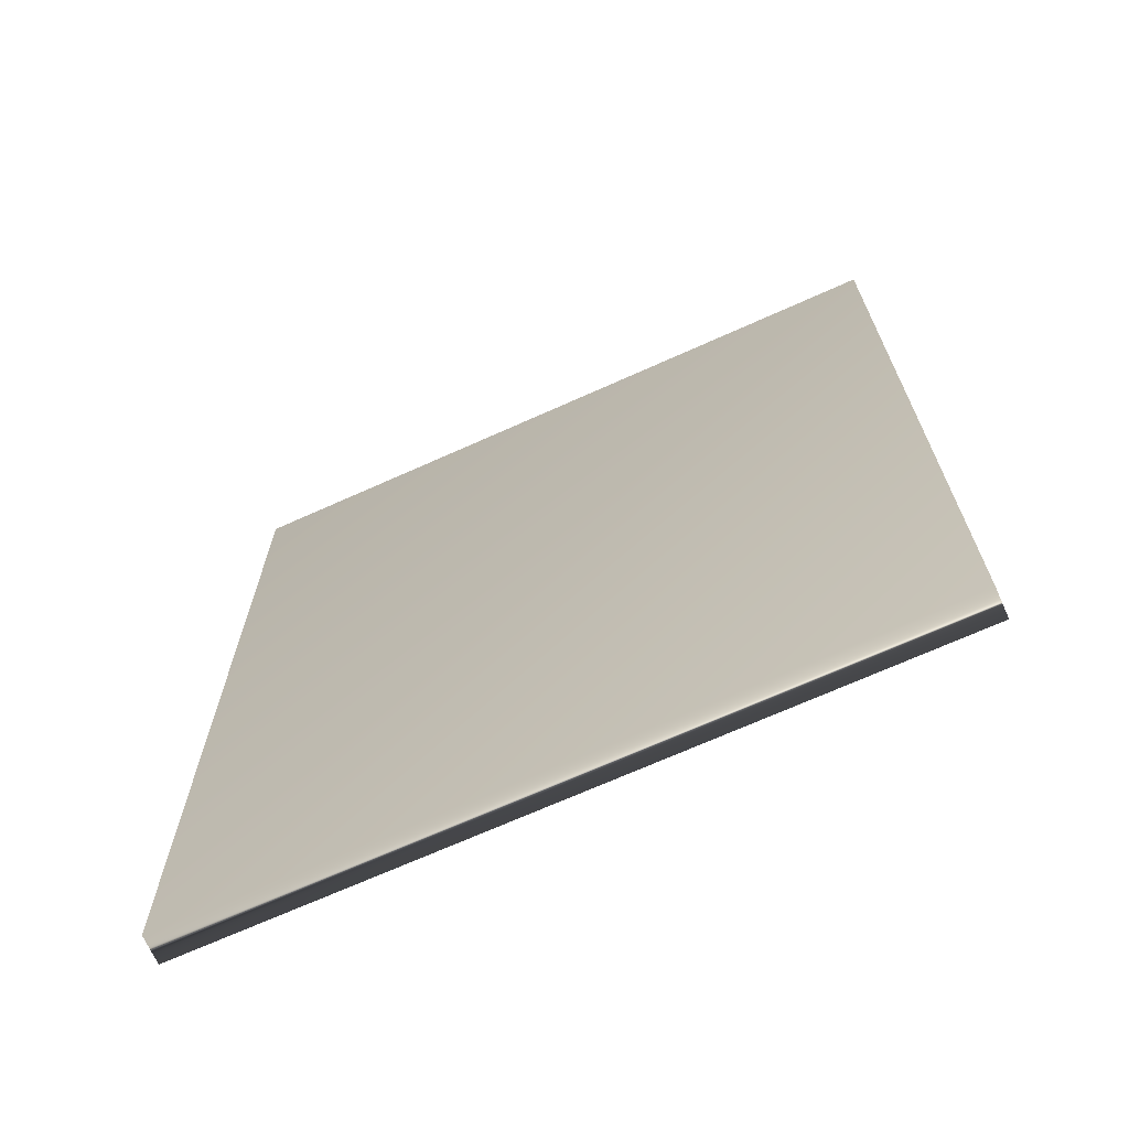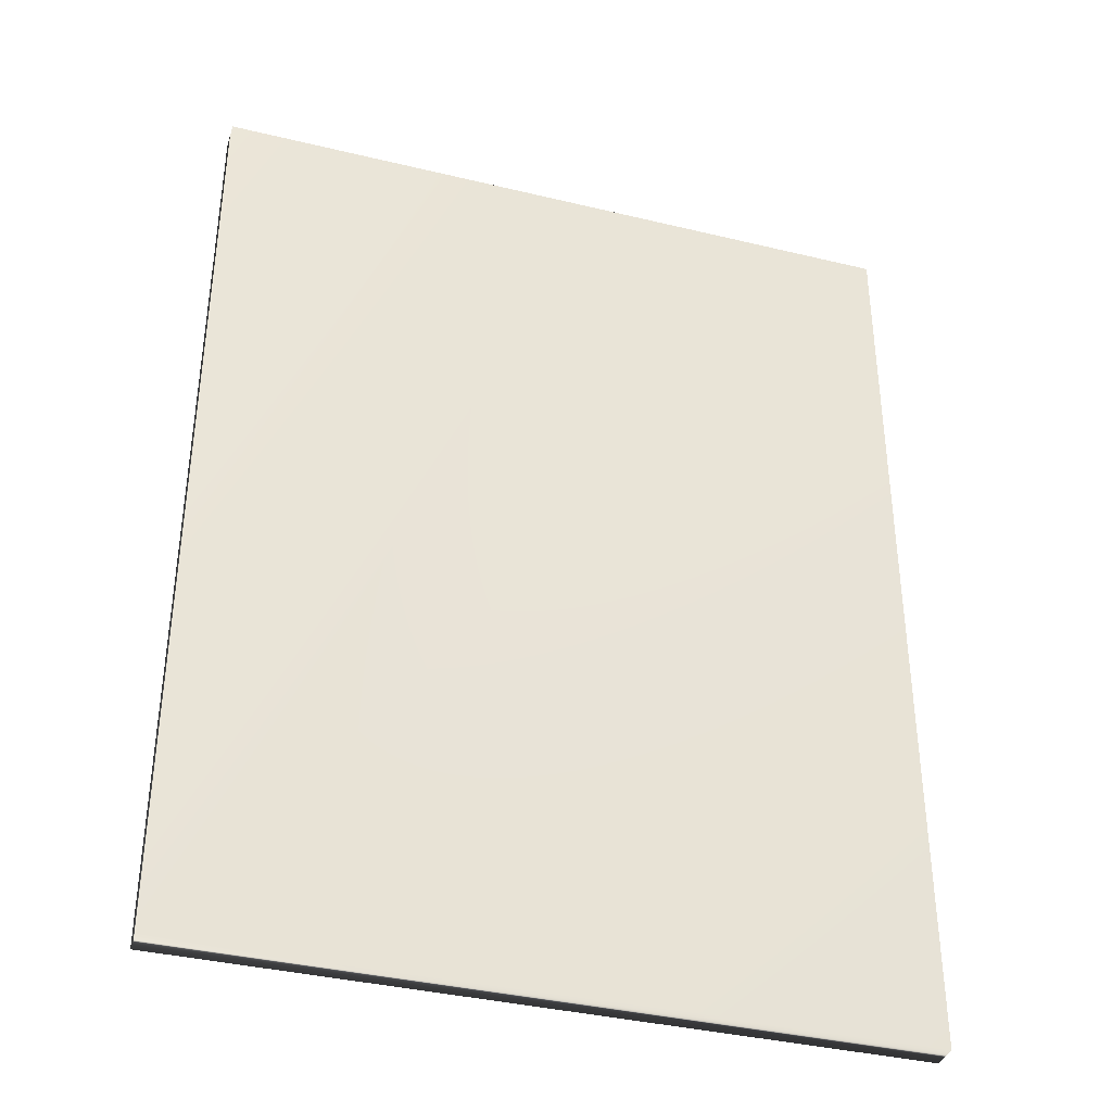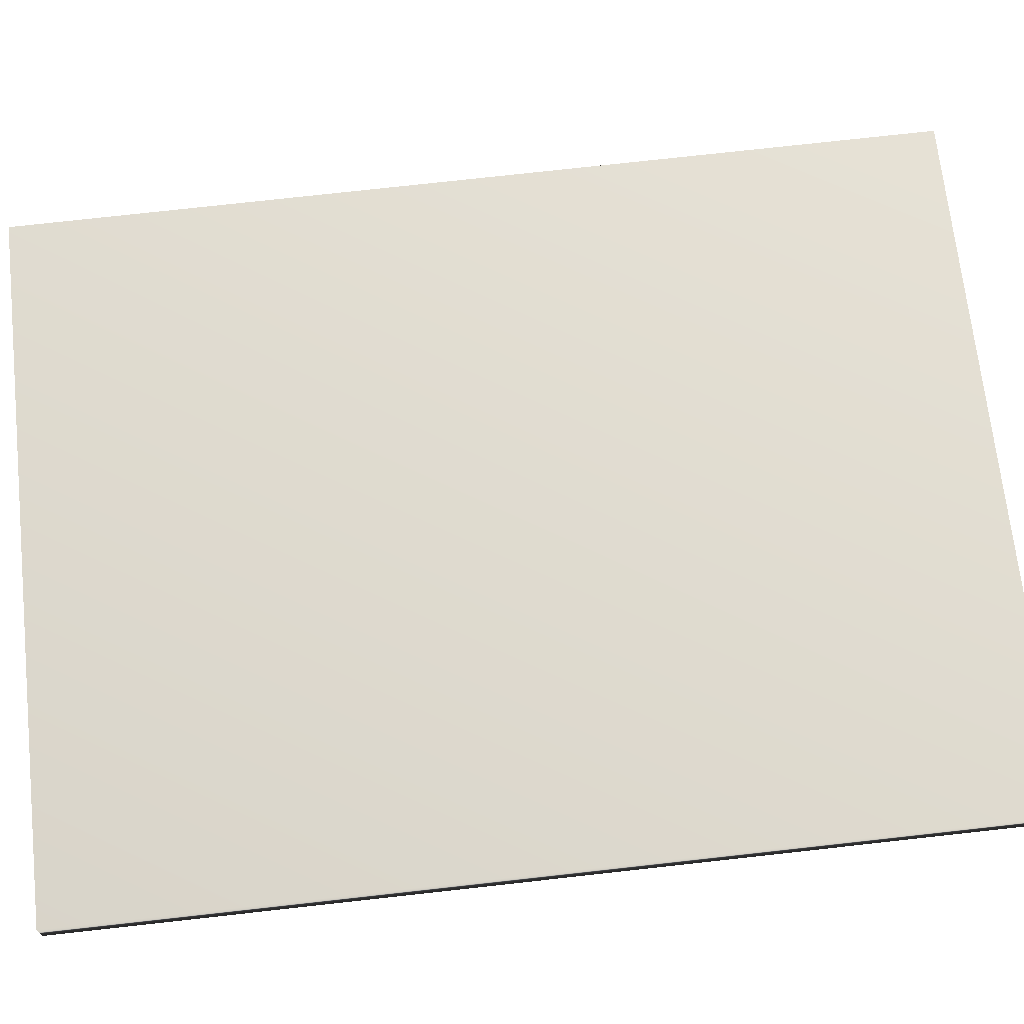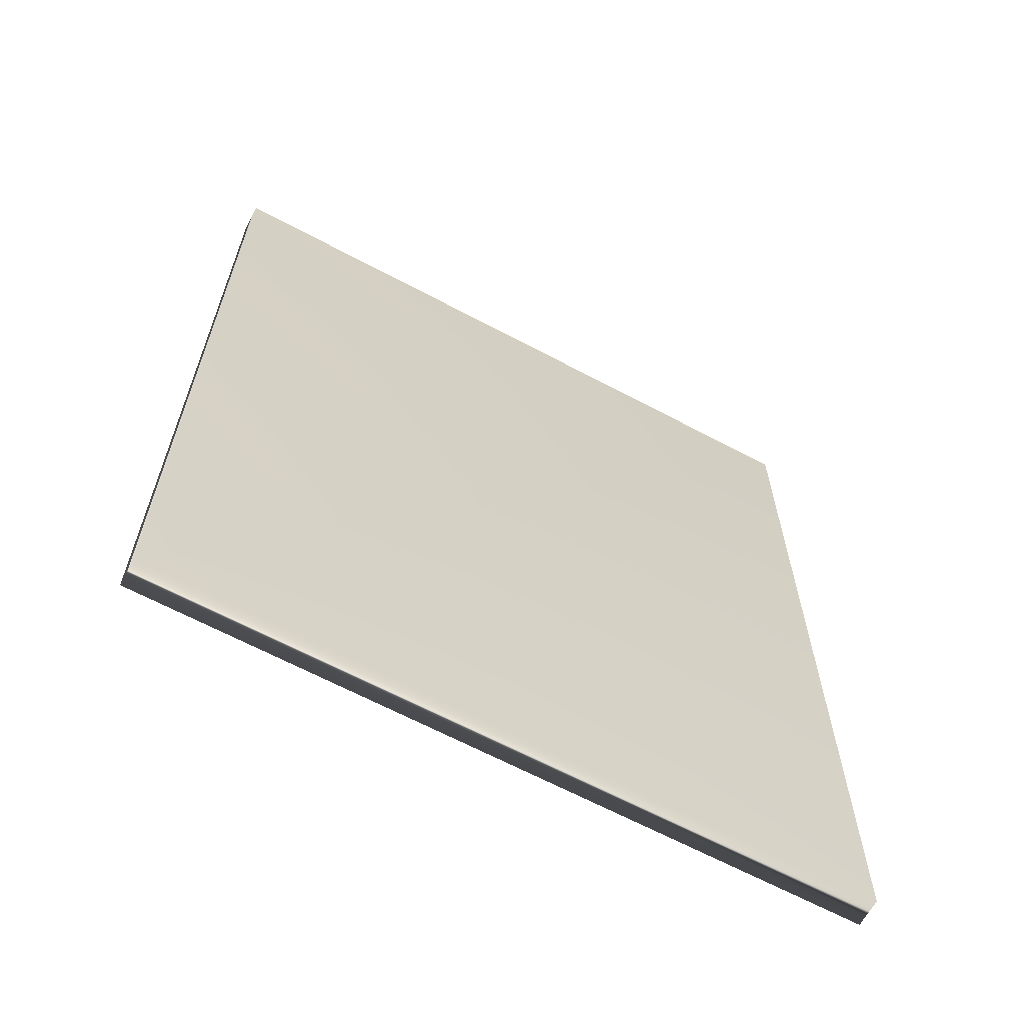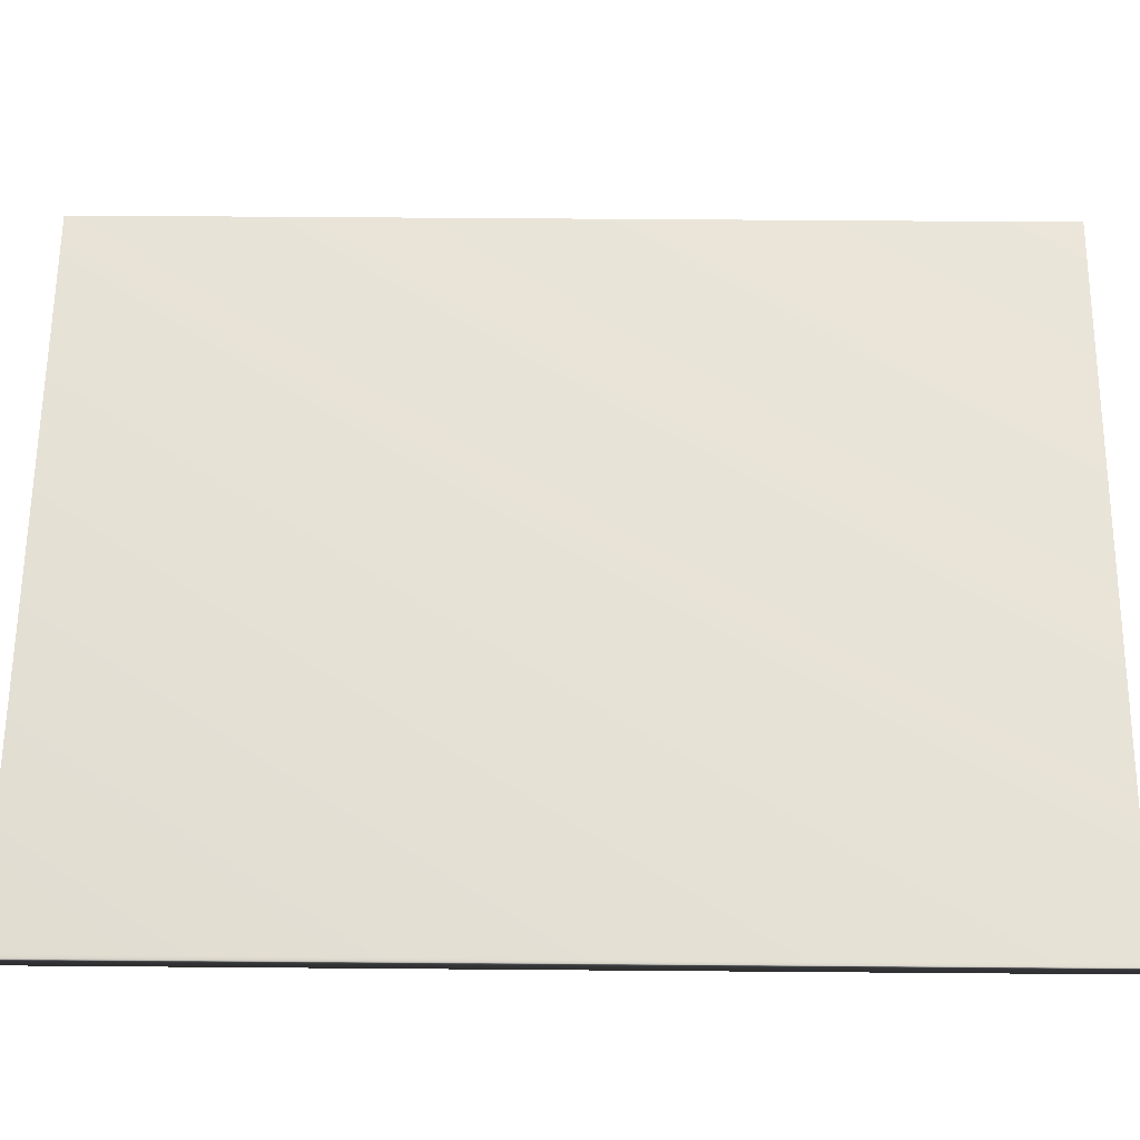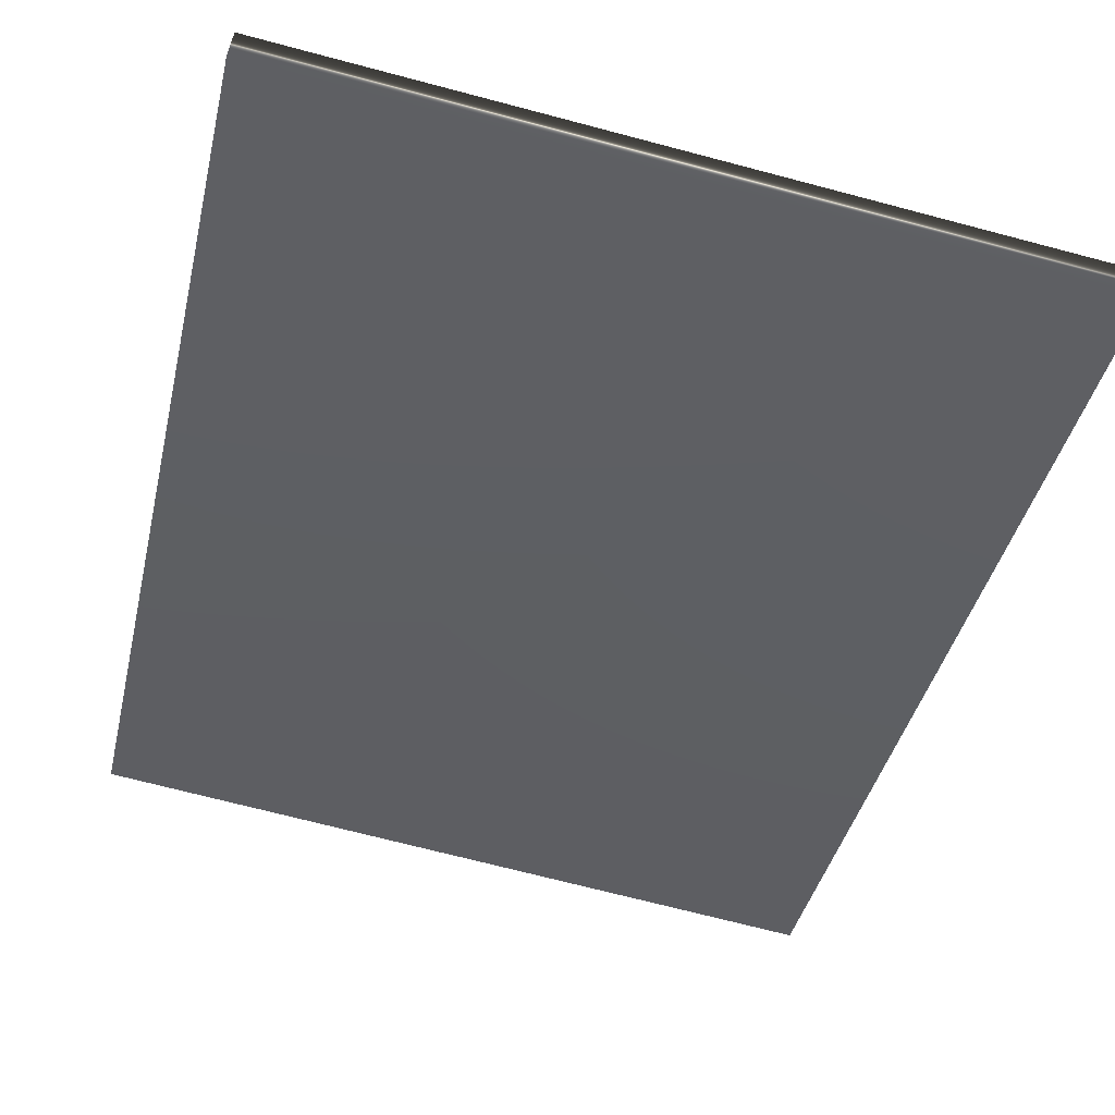
<metadata>
{"format":"obj","ext":"obj","renderer":"f3d","projection":"perspective","resolution":1024,"background":"white","views":[{"elev":-69.4,"azim":31.8,"up":"+Y"},{"elev":-37.3,"azim":-9.7,"up":"+Y"},{"elev":77.2,"azim":-96.3,"up":"+Z"},{"elev":-64.7,"azim":159.3,"up":"+Y"},{"elev":55.5,"azim":90.5,"up":"+Z"},{"elev":-39.7,"azim":-12.7,"up":"+Z"}]}
</metadata>
<code>
v -51.69 3.083 107.4
v -51.69 0.3333 107.4
v -51.68 3.083 107.5
v -51.68 0.3333 107.5
v -49.62 0.3333 107.2
v -49.62 3.083 107.2
v -49.63 3.083 107.1
v -49.63 0.3333 107.1
f 1 2 3
f 3 2 4
f 5 6 4
f 4 6 3
f 7 1 6
f 6 1 3
f 8 5 2
f 2 5 4
f 2 1 8
f 8 1 7
f 8 7 5
f 5 7 6

</code>
